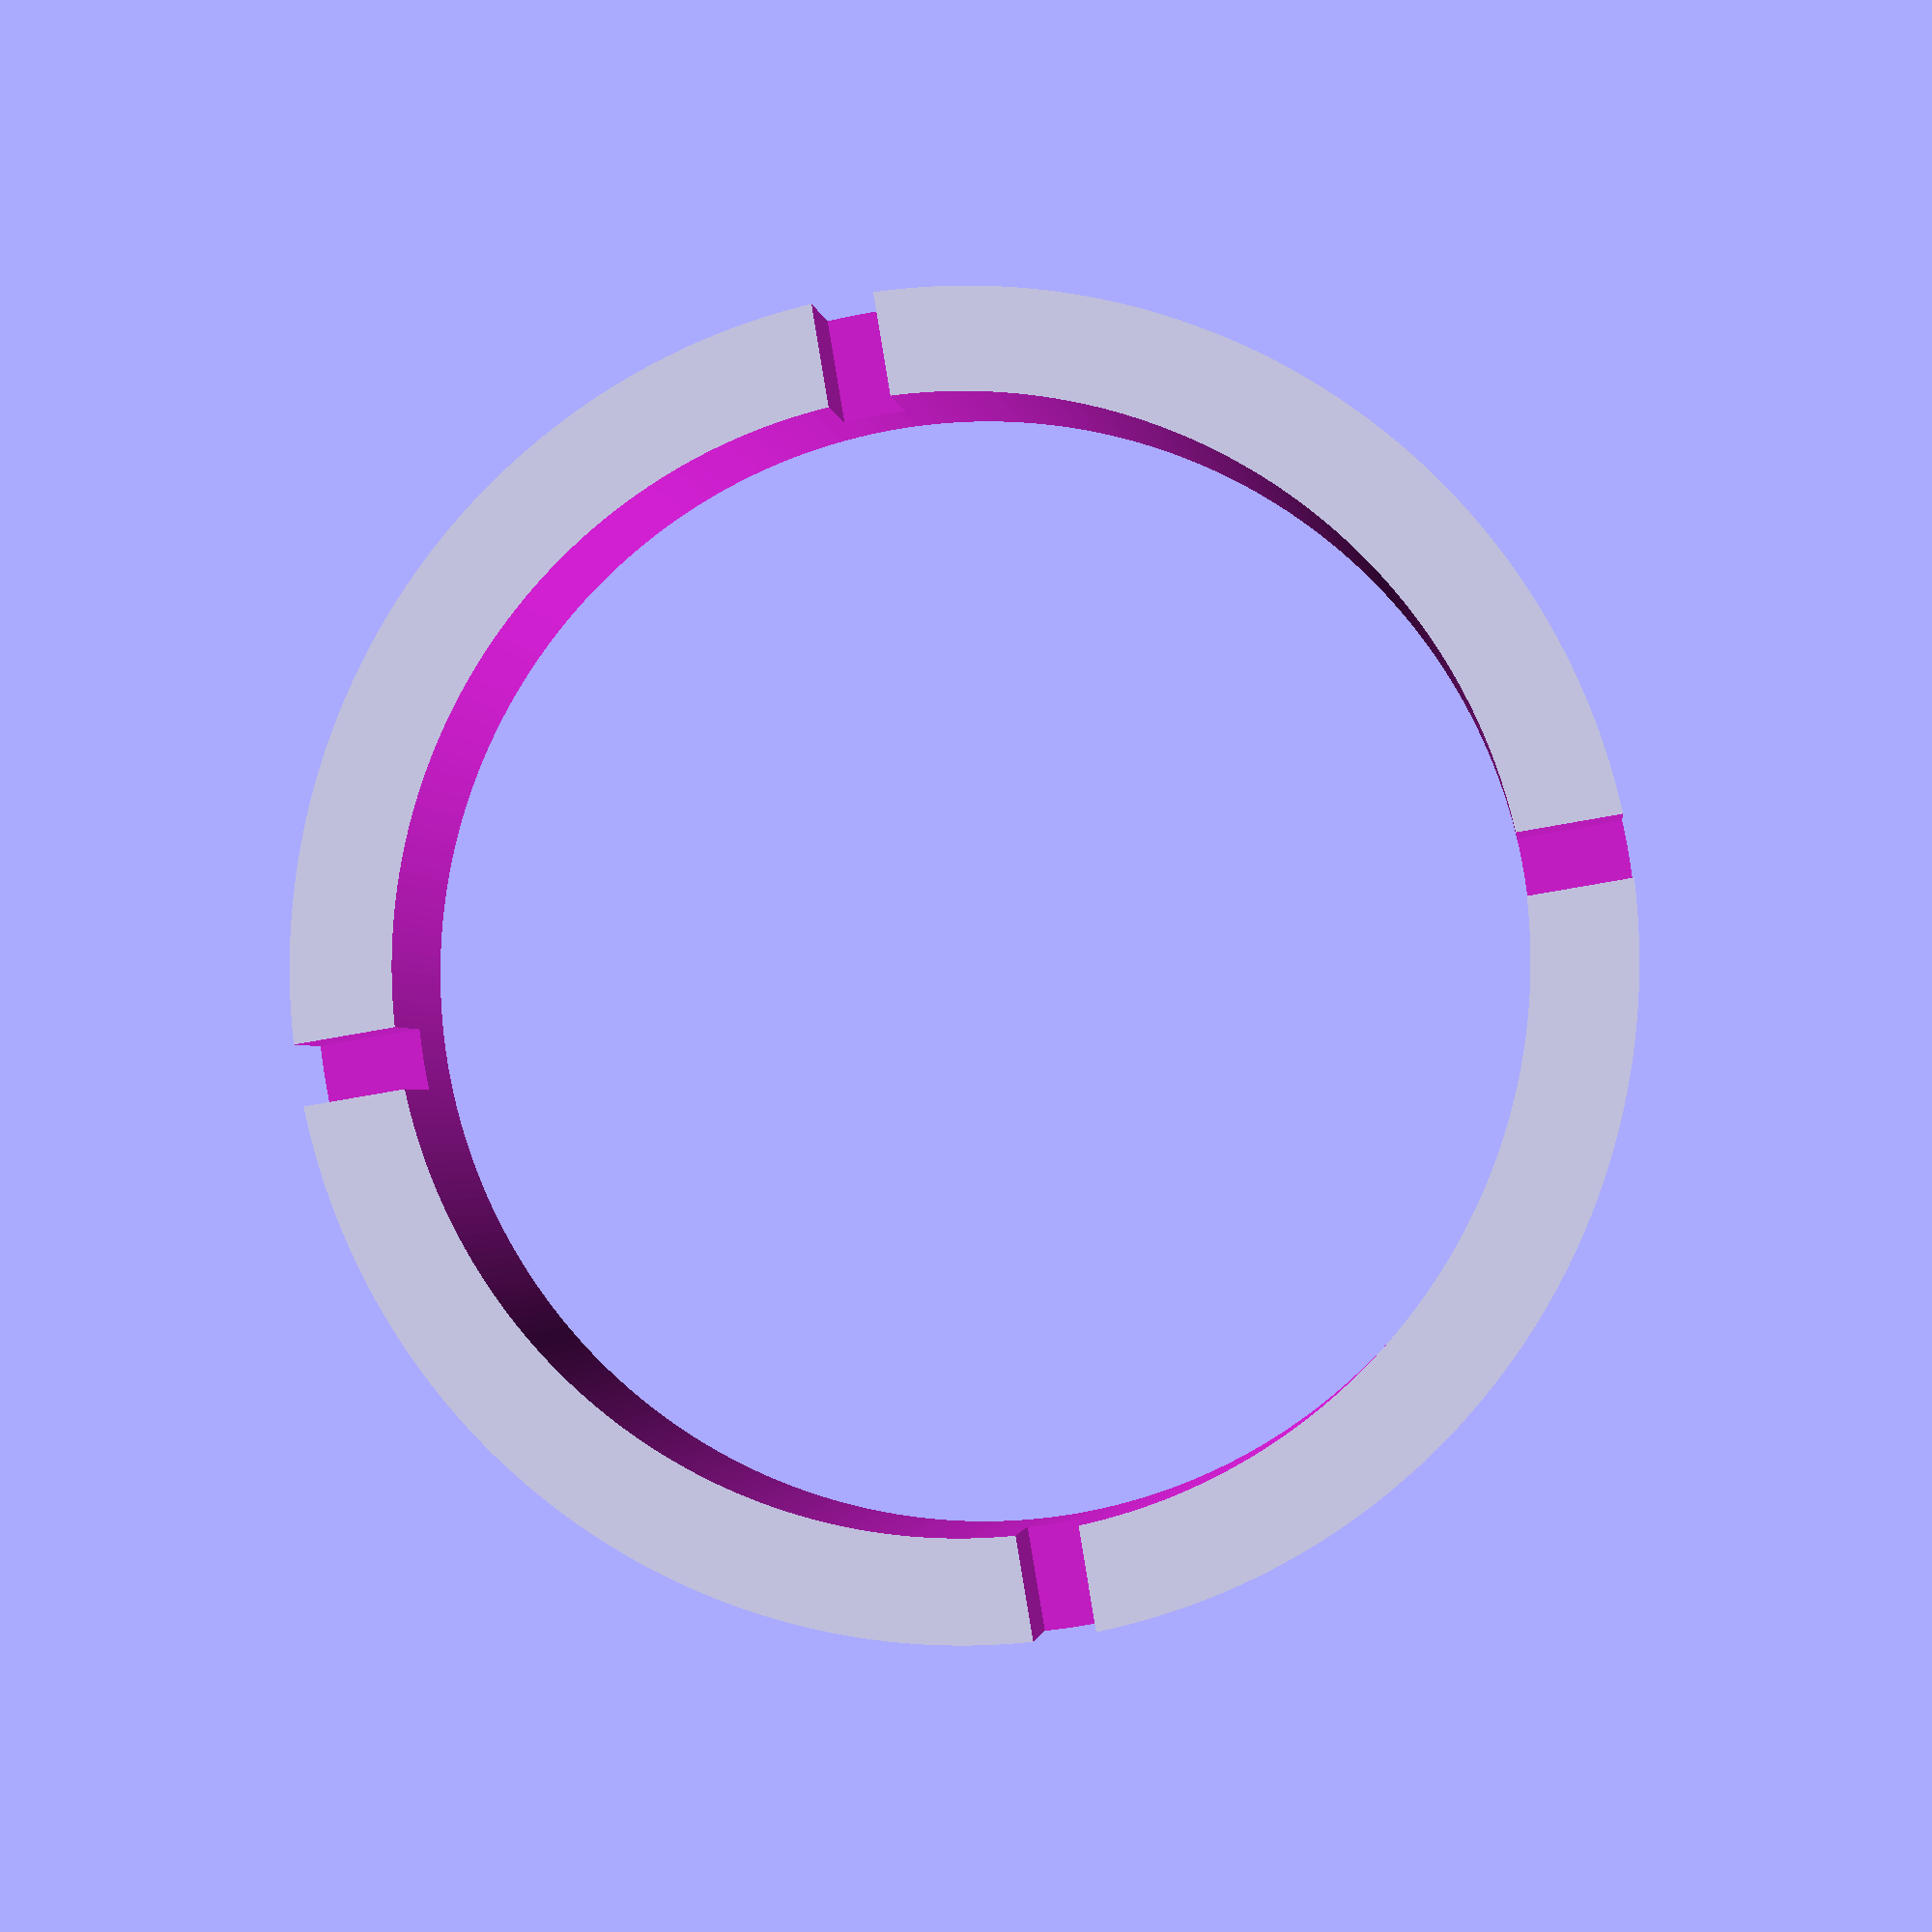
<openscad>
// outer fin guide

$fa = 1;
$fs = 0.4;

body_tube_dia = 54;
body_tube_rad = body_tube_dia / 2;

guide_thickness = 5;

fin_width = 3;

guide_height = 10;

pencil_zone = 5;

module main_ring() {
    difference() {
        cylinder(h=guide_height, r=body_tube_rad+guide_thickness, center=true);
        translate([0,0,-0.05])
            cylinder(h=guide_height+0.2, r=body_tube_rad, center=true);
    }
}

module fin_gaps(angle=0) {
    rotate([0,0,angle]) {
        translate([body_tube_rad-1, -fin_width/2, -guide_height/2-0.1])
            cube([guide_thickness+2, fin_width, pencil_zone+0.1]);
    }
}

difference() {
    main_ring();
    fin_gaps(0);
    fin_gaps(90);
    fin_gaps(180);
    fin_gaps(270);
}

</openscad>
<views>
elev=181.9 azim=9.5 roll=352.8 proj=p view=wireframe
</views>
